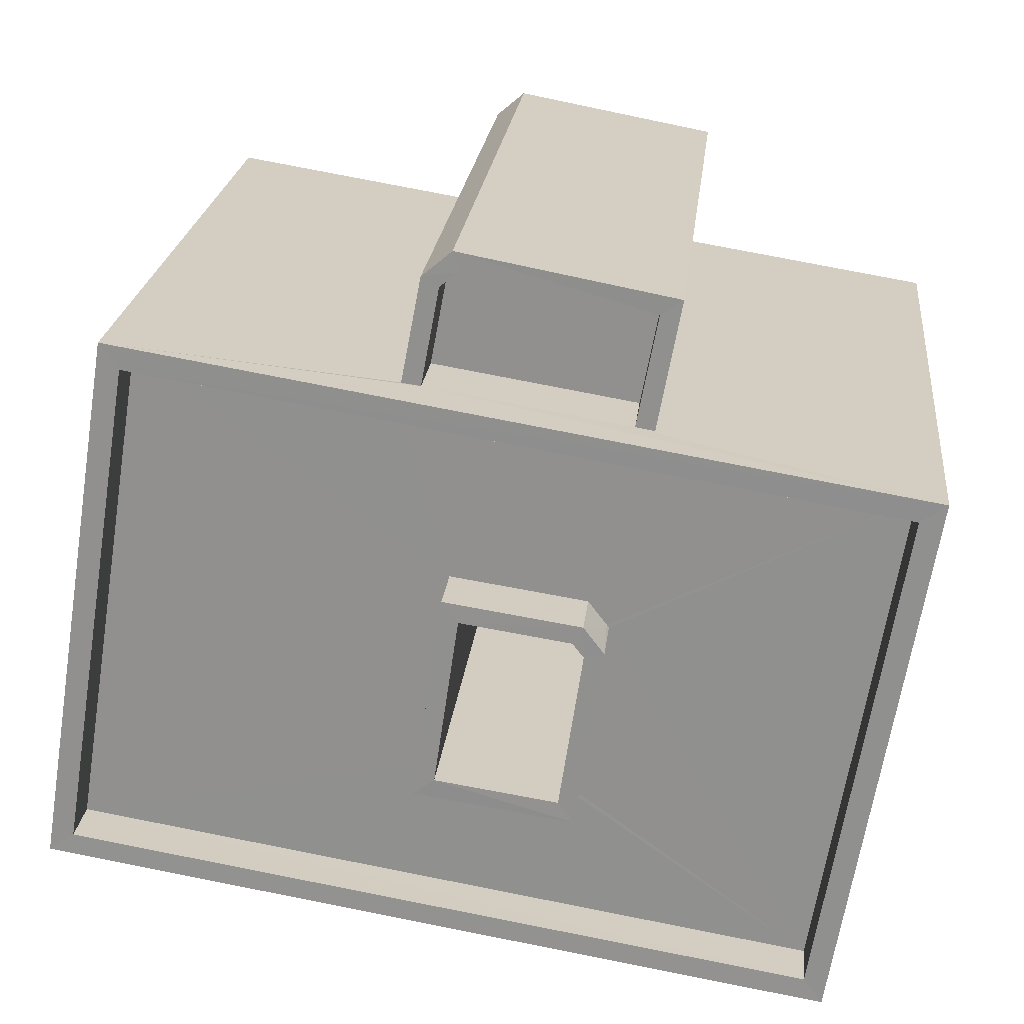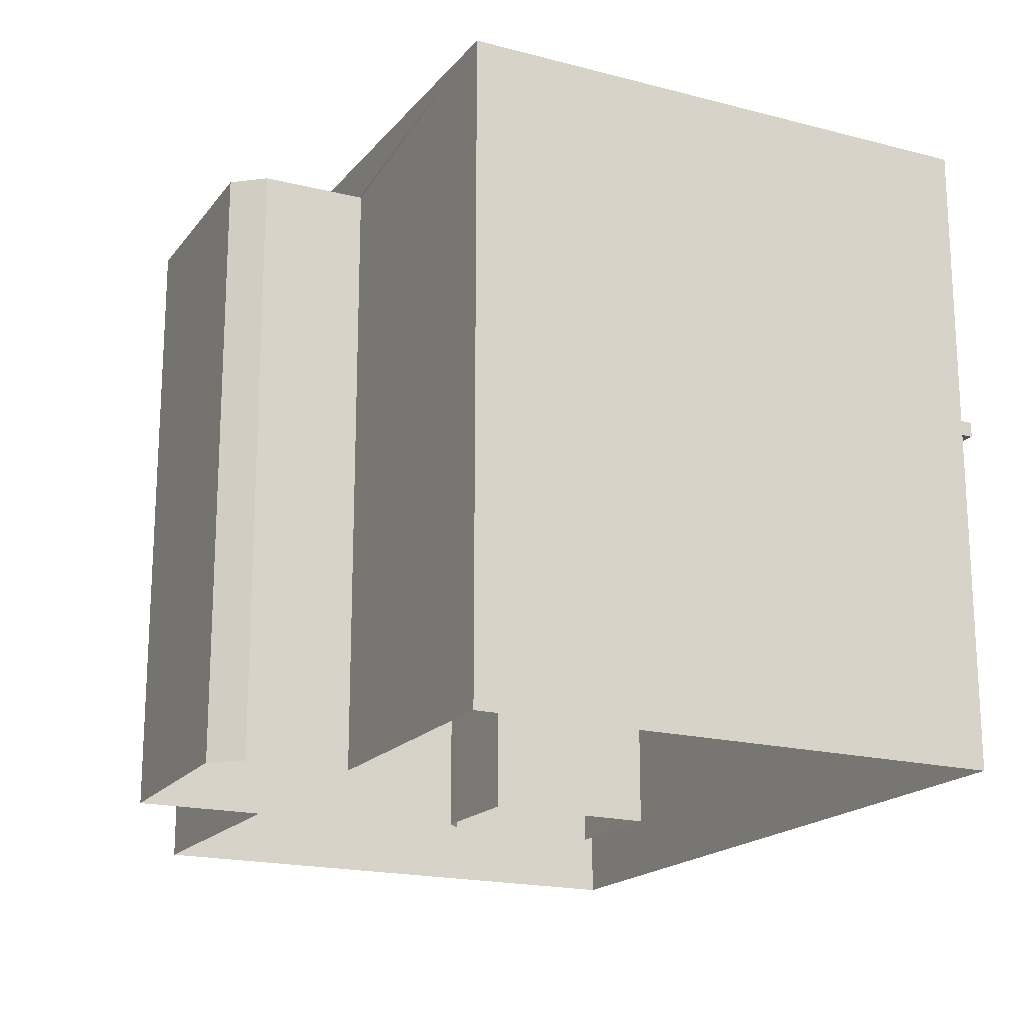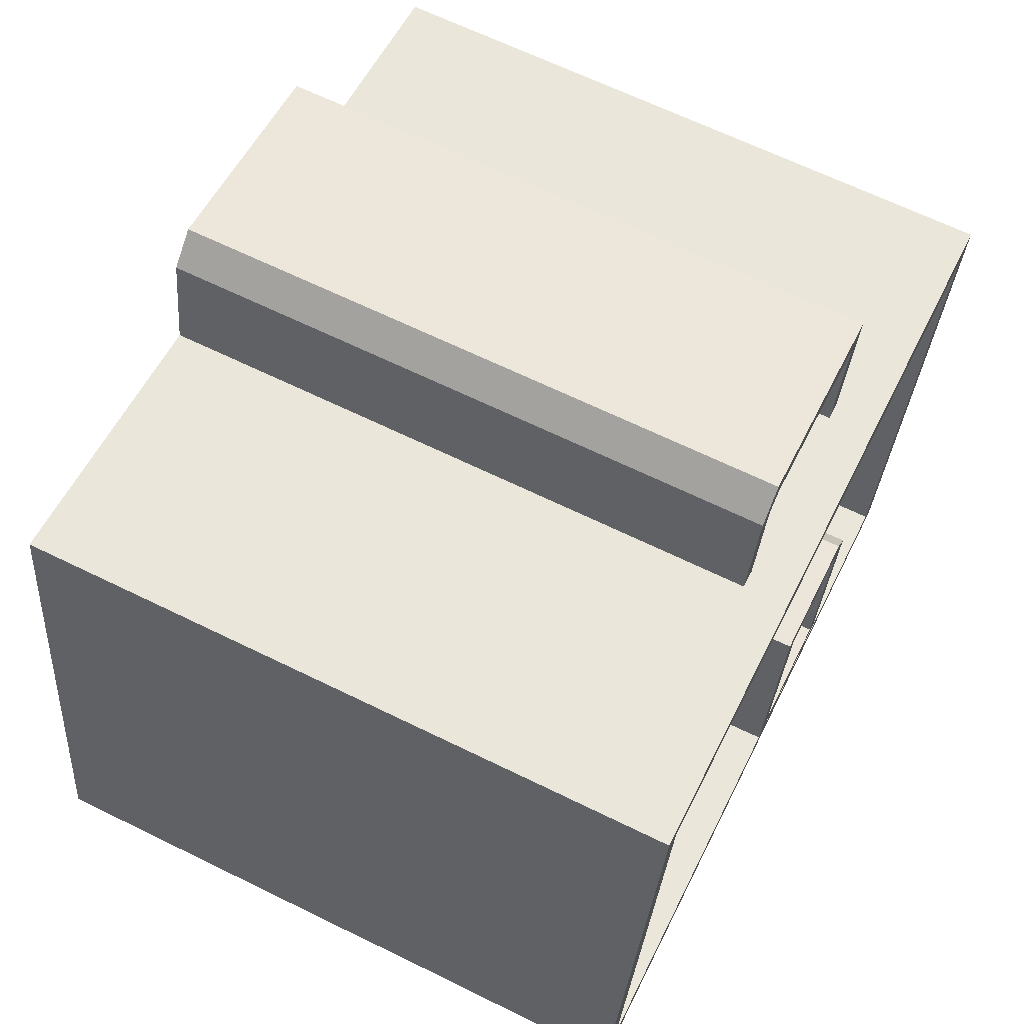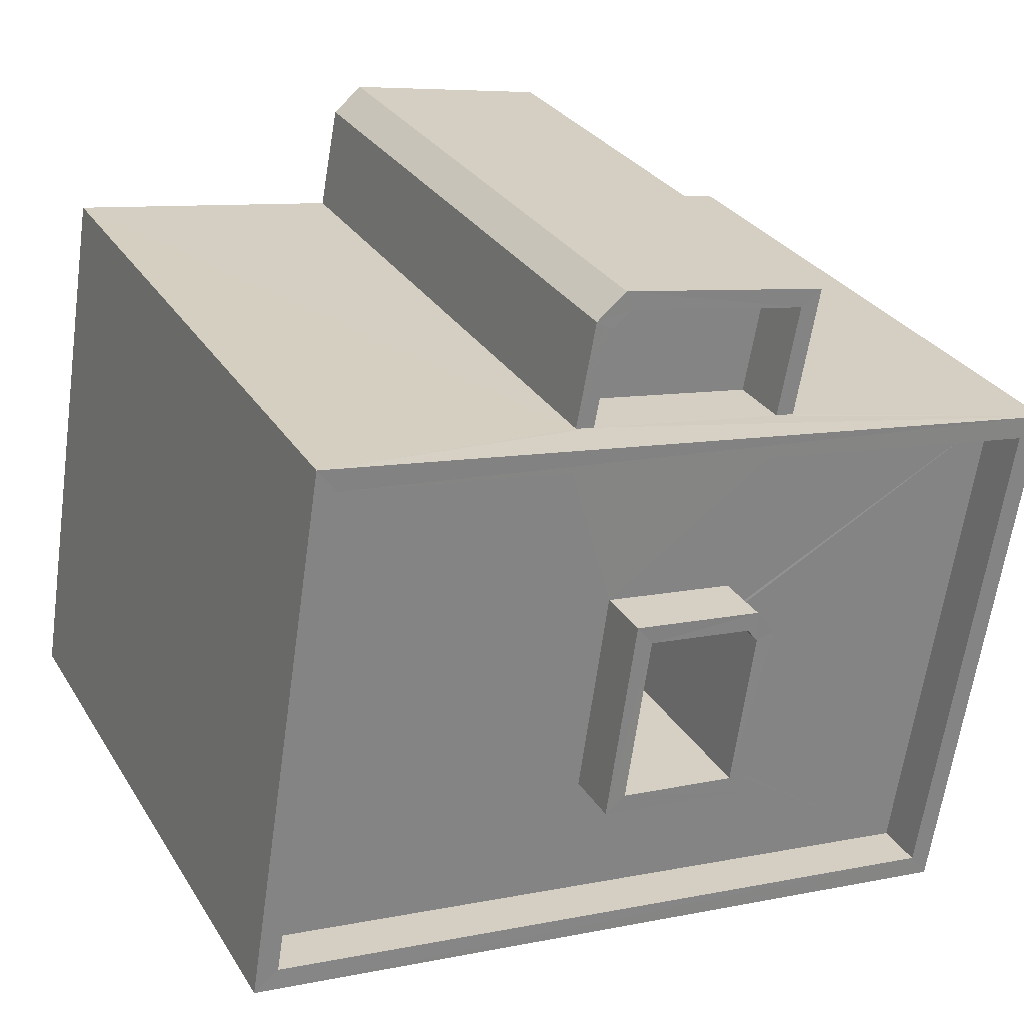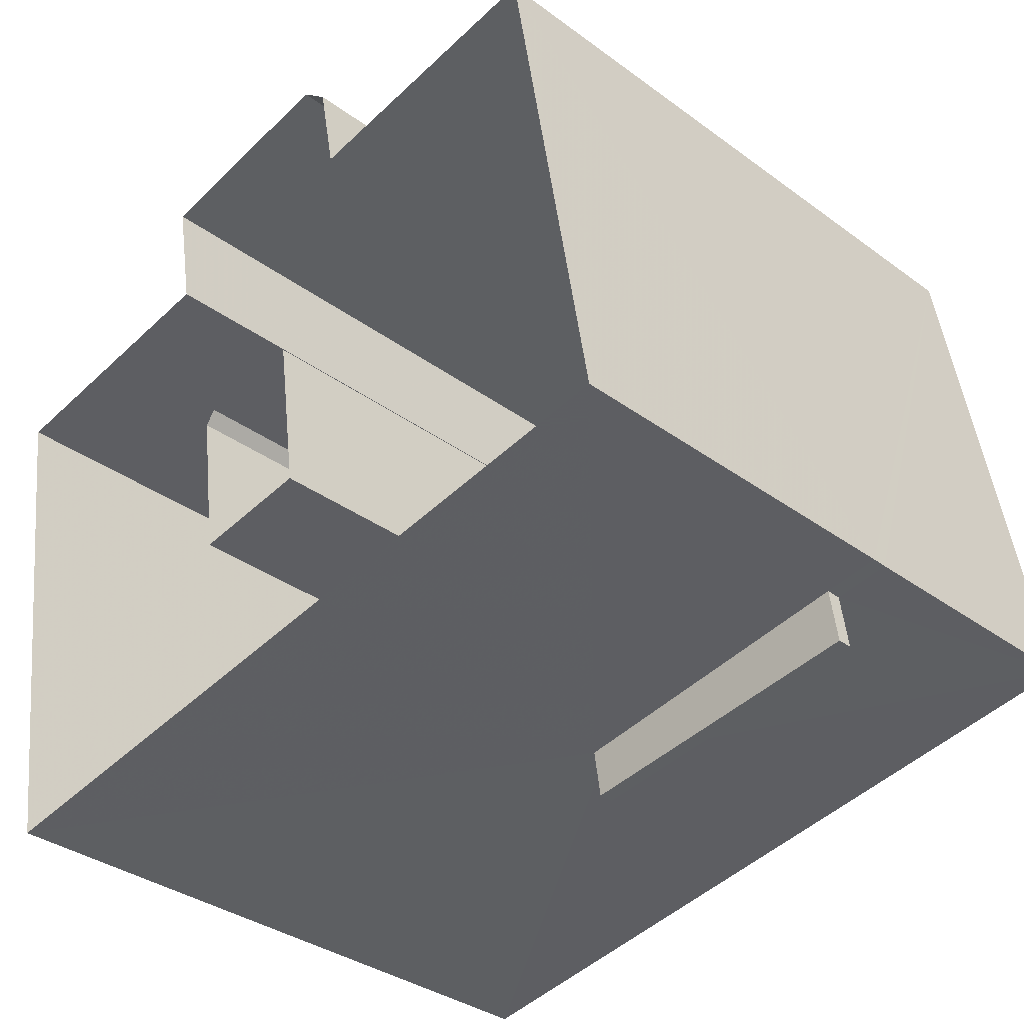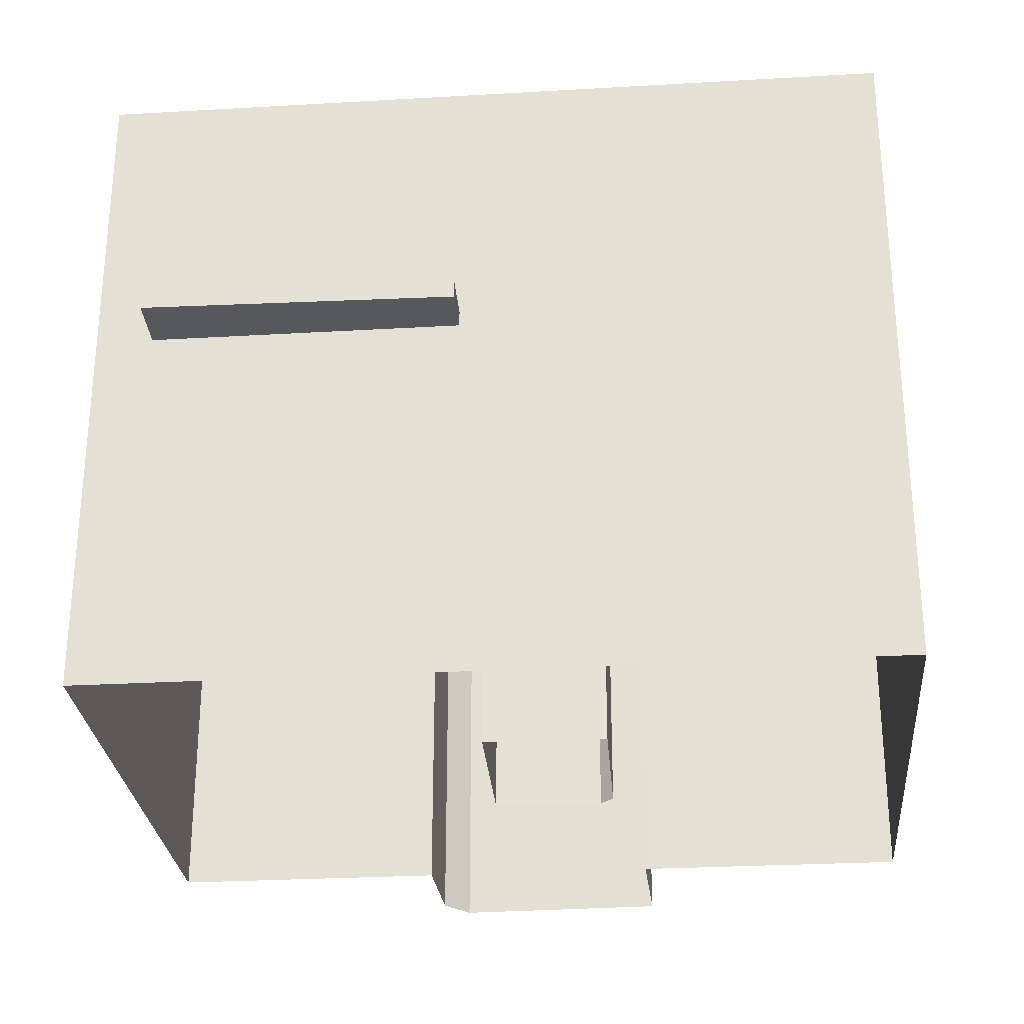
<metadata>
{"format":"obj","ext":"obj","renderer":"f3d","projection":"perspective","resolution":1024,"background":"white","views":[{"elev":23.3,"azim":6.3,"up":"+Y"},{"elev":-18.5,"azim":-126.0,"up":"+Z"},{"elev":65.9,"azim":-63.8,"up":"+Y"},{"elev":29.4,"azim":-26.3,"up":"+Y"},{"elev":-35.1,"azim":-134.2,"up":"+Y"},{"elev":-28.1,"azim":-4.1,"up":"+Z"}]}
</metadata>
<code>
v -8.919e+04 -9.934e+04 7.439
v -8.919e+04 -9.934e+04 7.439
v -8.919e+04 -9.935e+04 7.439
v -8.92e+04 -9.934e+04 7.439
v -8.92e+04 -9.935e+04 7.439
v -8.919e+04 -9.935e+04 7.439
v -8.92e+04 -9.935e+04 7.44
v -8.92e+04 -9.935e+04 7.439
v -8.919e+04 -9.935e+04 7.439
v -8.919e+04 -9.936e+04 7.439
v -8.919e+04 -9.935e+04 7.439
v -8.919e+04 -9.935e+04 7.438
v -8.919e+04 -9.935e+04 7.439
v -8.919e+04 -9.935e+04 7.439
v -8.92e+04 -9.935e+04 13.4
v -8.92e+04 -9.936e+04 13.4
v -8.92e+04 -9.935e+04 13.4
v -8.92e+04 -9.935e+04 13.4
v -8.919e+04 -9.935e+04 17.21
v -8.919e+04 -9.935e+04 17.21
v -8.92e+04 -9.935e+04 17.21
v -8.92e+04 -9.935e+04 17.21
v -8.92e+04 -9.935e+04 17.92
v -8.919e+04 -9.935e+04 17.92
v -8.92e+04 -9.935e+04 17.92
v -8.919e+04 -9.935e+04 17.92
v -8.919e+04 -9.935e+04 17.12
v -8.919e+04 -9.935e+04 17.12
v -8.919e+04 -9.935e+04 17.12
v -8.919e+04 -9.935e+04 17.12
v -8.919e+04 -9.936e+04 17.12
v -8.919e+04 -9.935e+04 17.12
v -8.919e+04 -9.934e+04 16.21
v -8.92e+04 -9.935e+04 16.21
v -8.919e+04 -9.934e+04 16.21
v -8.919e+04 -9.935e+04 16.21
v -8.919e+04 -9.934e+04 16.21
v -8.919e+04 -9.934e+04 17.21
v -8.919e+04 -9.934e+04 17.21
v -8.919e+04 -9.935e+04 17.21
v -8.919e+04 -9.935e+04 17.21
v -8.919e+04 -9.934e+04 17.21
v -8.92e+04 -9.934e+04 17.21
v -8.92e+04 -9.935e+04 17.21
v -8.919e+04 -9.934e+04 17.21
v -8.92e+04 -9.935e+04 17.21
v -8.919e+04 -9.934e+04 17.21
v -8.919e+04 -9.935e+04 18.04
v -8.919e+04 -9.935e+04 18.04
v -8.919e+04 -9.935e+04 18.04
v -8.919e+04 -9.935e+04 18.04
v -8.919e+04 -9.935e+04 18.04
v -8.919e+04 -9.935e+04 18.04
v -8.92e+04 -9.935e+04 13.65
v -8.92e+04 -9.935e+04 13.65
v -8.92e+04 -9.936e+04 13.65
v -8.92e+04 -9.935e+04 13.65
v -8.919e+04 -9.935e+04 18.04
v -8.919e+04 -9.935e+04 18.04
v -8.92e+04 -9.935e+04 18.04
v -8.919e+04 -9.935e+04 18.04
v -8.92e+04 -9.935e+04 17.92
v -8.919e+04 -9.936e+04 17.92
v -8.919e+04 -9.936e+04 17.92
v -8.92e+04 -9.935e+04 17.92
v -8.919e+04 -9.935e+04 17.12
v -8.92e+04 -9.935e+04 17.12
v -8.92e+04 -9.935e+04 17.12
v -8.919e+04 -9.935e+04 17.12
v -8.92e+04 -9.935e+04 17.12
v -8.92e+04 -9.935e+04 17.12
v -8.92e+04 -9.935e+04 17.12
v -8.919e+04 -9.935e+04 17.12
v -8.919e+04 -9.935e+04 17.12
v -8.92e+04 -9.935e+04 13.65
v -8.92e+04 -9.935e+04 13.4
f 1 2 3
f 4 1 5
f 6 7 8
f 8 5 6
f 9 10 7
f 10 11 12
f 12 11 3
f 1 3 5
f 9 7 6
f 5 3 6
f 13 10 9
f 13 11 10
f 11 14 3
f 3 14 6
f 15 16 17
f 18 15 17
f 19 20 21
f 22 19 21
f 23 24 25
f 23 26 24
f 27 28 29
f 30 31 32
f 32 31 27
f 31 28 27
f 33 34 35
f 35 36 37
f 35 34 36
f 38 39 40
f 40 39 41
f 42 43 44
f 45 39 38
f 46 42 44
f 47 45 43
f 45 47 39
f 47 43 42
f 48 49 50
f 51 48 52
f 49 53 50
f 52 48 50
f 54 55 56
f 54 57 55
f 51 52 58
f 59 60 53
f 52 61 58
f 49 59 53
f 58 61 60
f 58 60 59
f 25 62 23
f 63 64 24
f 26 63 24
f 62 64 63
f 23 62 65
f 65 62 63
f 28 66 29
f 31 67 68
f 31 30 67
f 68 69 70
f 71 72 70
f 28 73 66
f 67 69 68
f 74 66 69
f 29 66 74
f 69 66 71
f 69 71 70
f 73 19 66
f 73 20 19
f 12 3 40
f 24 12 40
f 24 46 25
f 44 5 8
f 44 8 25
f 46 36 34
f 46 44 25
f 41 36 46
f 24 40 41
f 24 41 46
f 32 53 30
f 30 60 67
f 30 53 60
f 57 75 76
f 18 57 76
f 52 50 29
f 52 29 74
f 50 27 29
f 51 14 11
f 48 51 11
f 63 31 68
f 65 63 68
f 43 1 4
f 43 45 1
f 47 35 37
f 39 47 37
f 51 6 14
f 51 58 6
f 69 61 52
f 74 69 52
f 16 55 17
f 16 56 55
f 5 44 43
f 4 5 43
f 65 68 70
f 23 65 70
f 50 32 27
f 50 53 32
f 38 2 1
f 45 38 1
f 7 76 8
f 76 25 8
f 75 62 25
f 76 75 25
f 18 17 55
f 57 18 55
f 69 60 61
f 69 67 60
f 76 7 18
f 57 62 75
f 62 54 64
f 7 10 15
f 10 64 15
f 57 54 62
f 18 7 15
f 15 64 54
f 59 13 9
f 59 49 13
f 49 11 13
f 49 48 11
f 24 10 12
f 24 64 10
f 59 9 6
f 58 59 6
f 42 33 35
f 47 42 35
f 26 28 31
f 63 26 31
f 34 33 42
f 46 34 42
f 36 39 37
f 36 41 39
f 54 56 16
f 15 54 16
f 38 3 2
f 38 40 3
f 22 71 66
f 19 22 66
f 73 28 20
f 28 26 20
f 72 21 70
f 21 26 23
f 20 26 21
f 70 21 23
f 72 71 22
f 21 72 22

</code>
